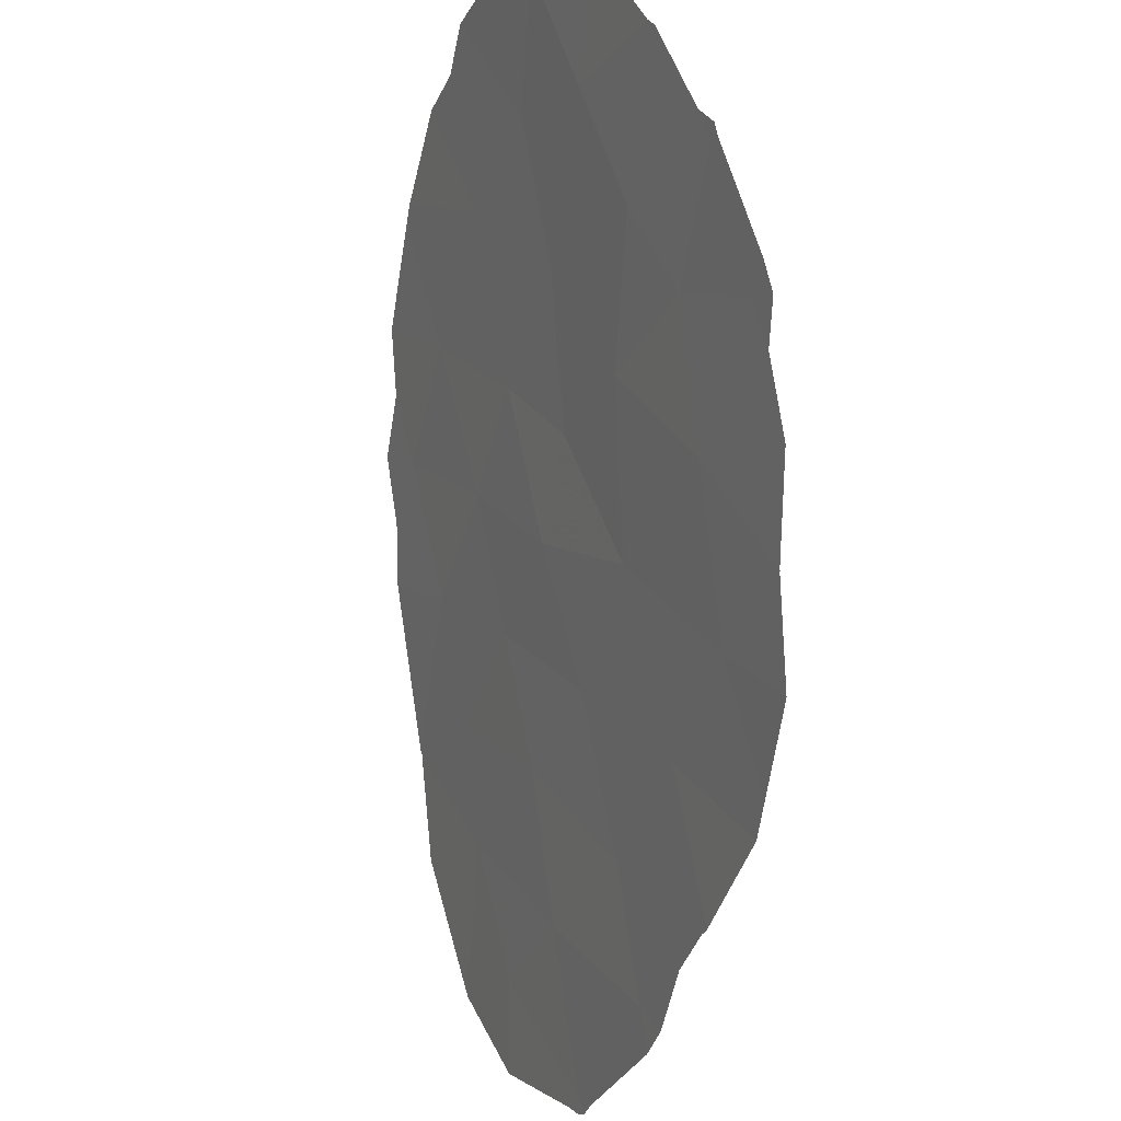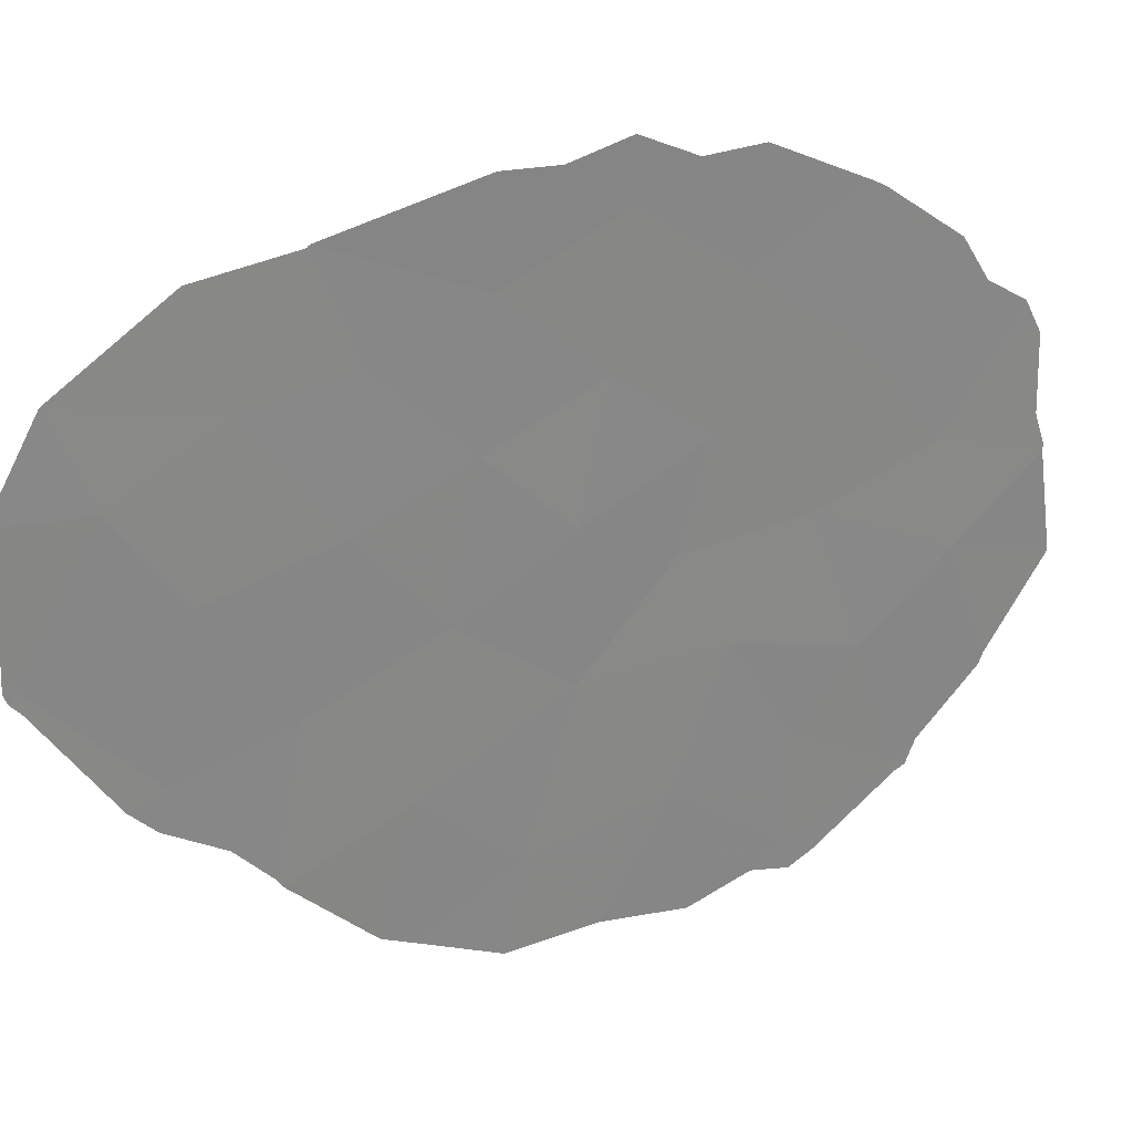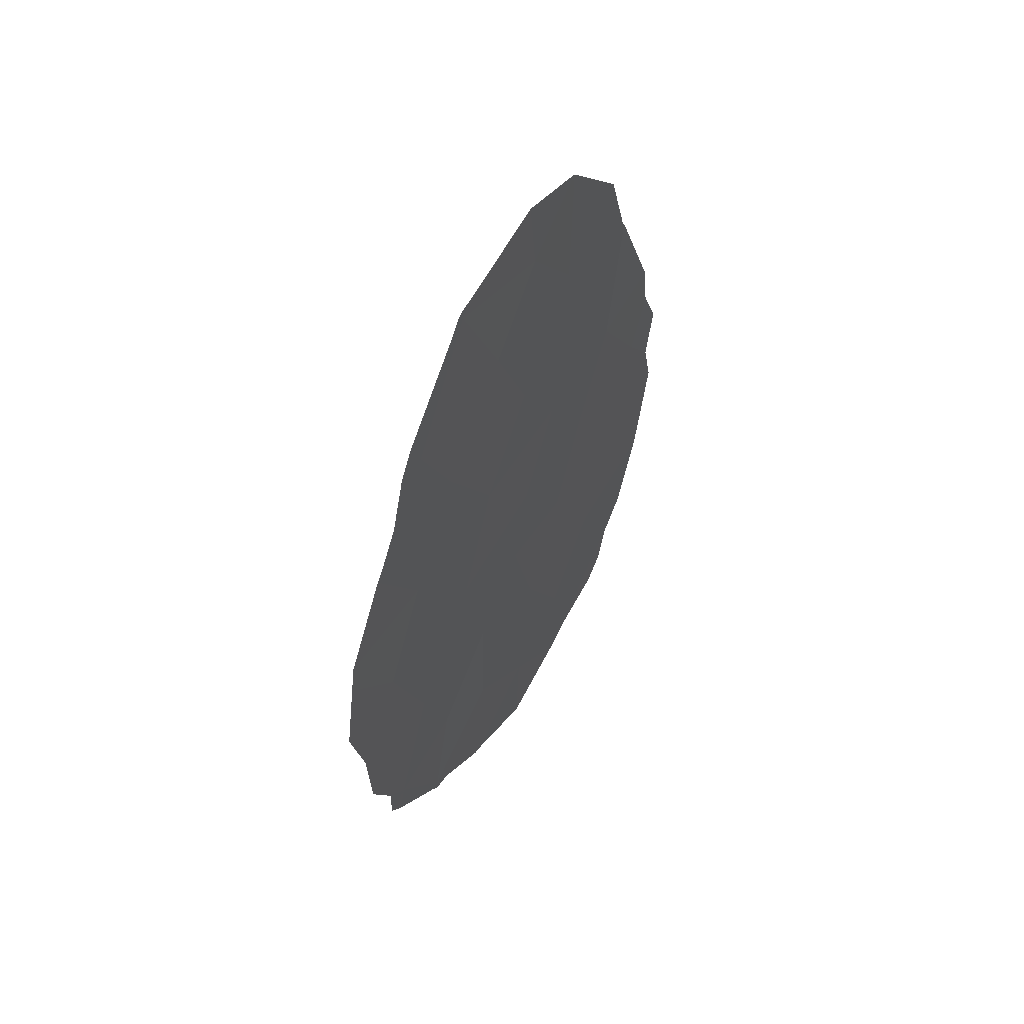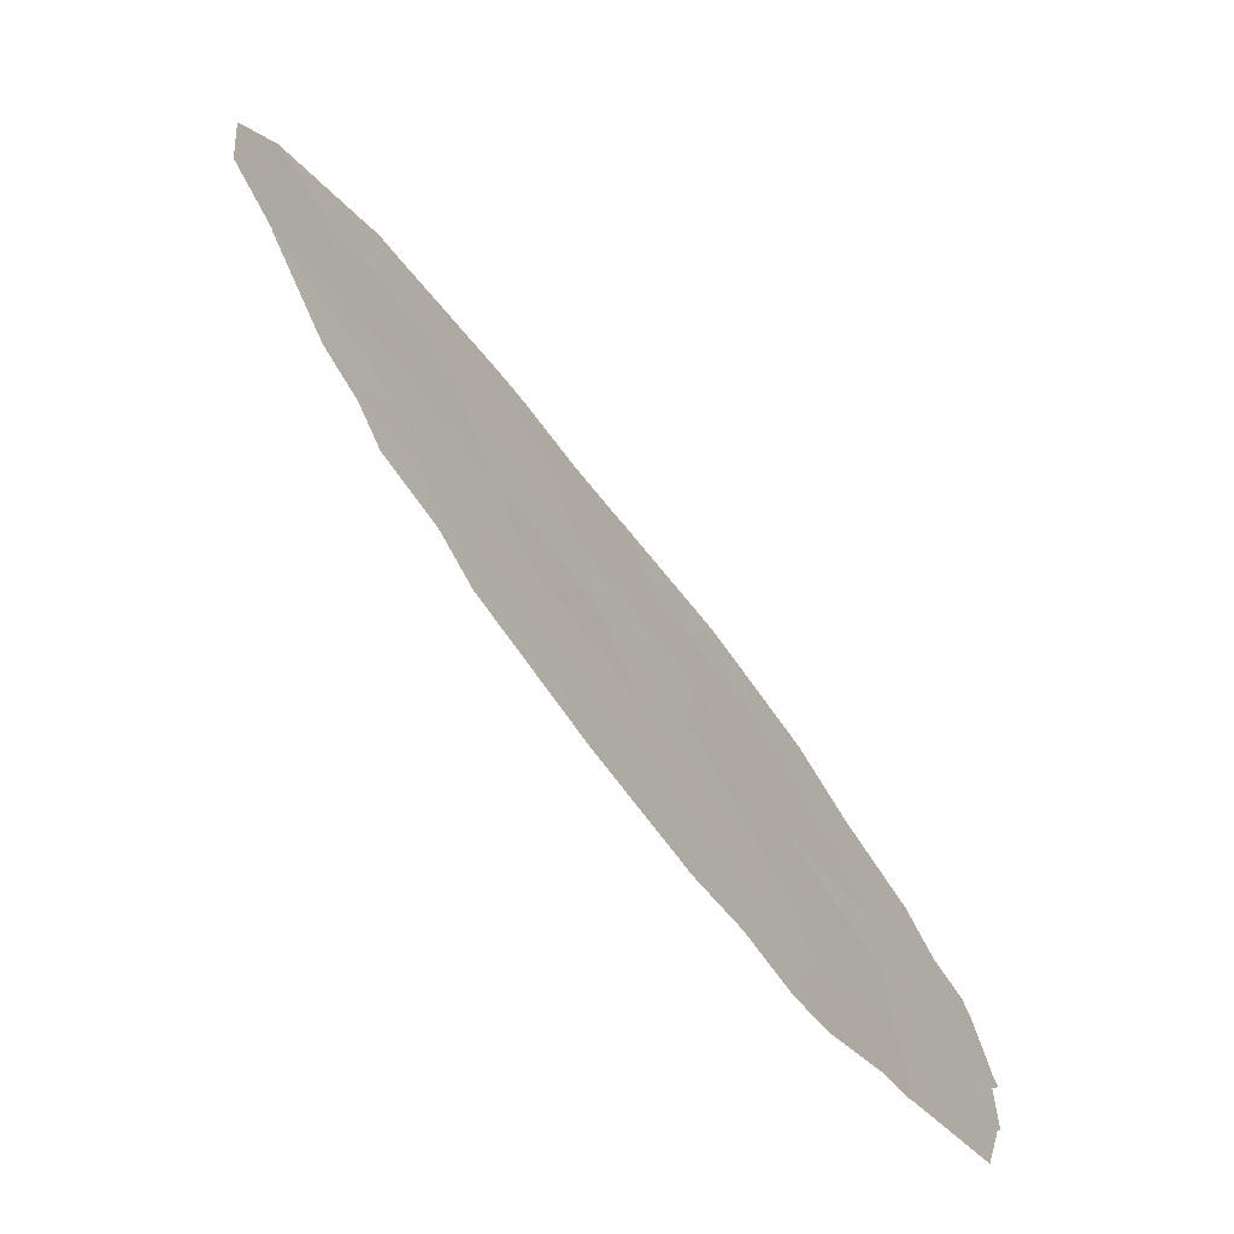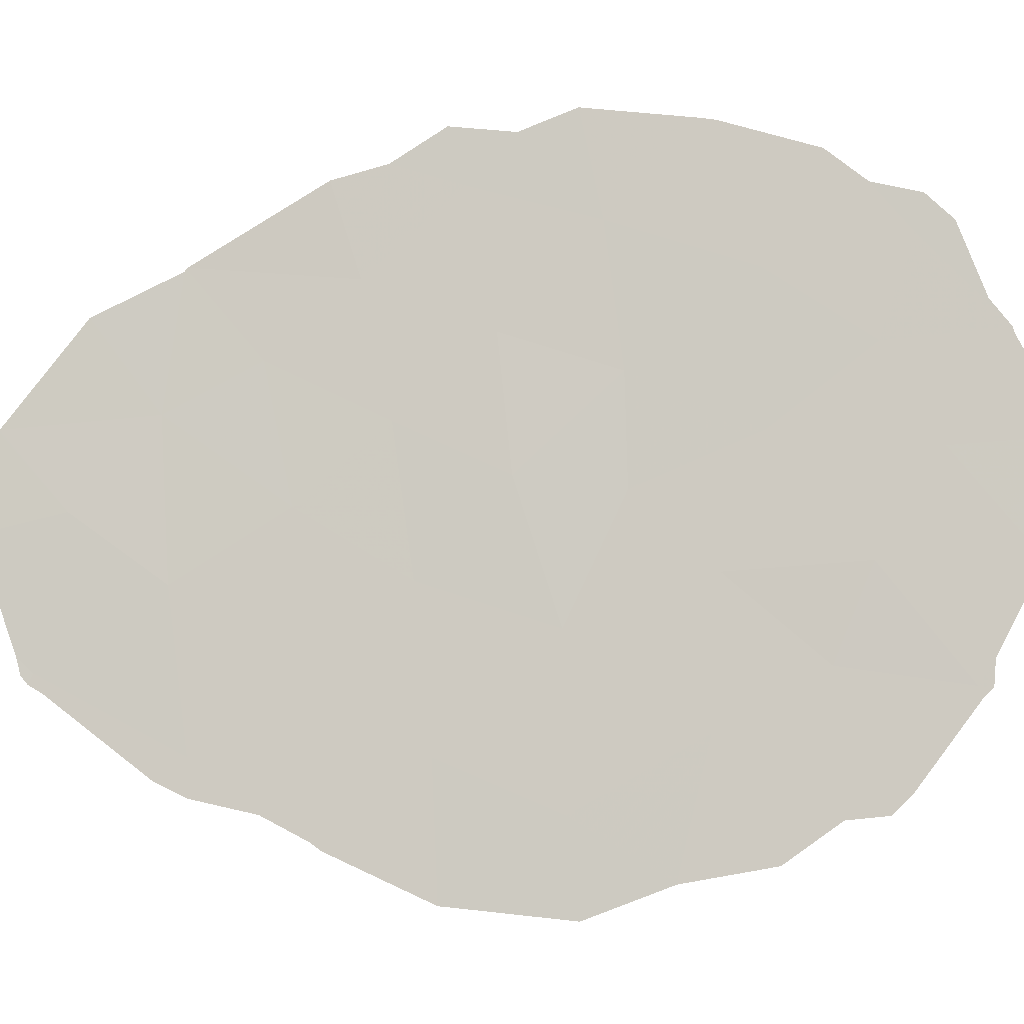
<metadata>
{"format":"obj","ext":"obj","renderer":"f3d","projection":"perspective","resolution":1024,"background":"white","views":[{"elev":-68.8,"azim":176.8,"up":"+Y"},{"elev":-1.1,"azim":59.2,"up":"+Y"},{"elev":52.4,"azim":5.5,"up":"+Z"},{"elev":61.7,"azim":149.1,"up":"+Y"},{"elev":-34.4,"azim":99.8,"up":"+Y"}]}
</metadata>
<code>
v -86.54 85.36 8.62
v -85.73 86.8 17.46
v -87.27 83.67 15.98
v -84.79 89.02 7.725
v -85.31 87.97 6.259
v -84.7 89.26 5.659
v -86.56 85.34 6.595
v -87.83 82.63 10.91
v -87.43 83.44 12.64
v -86.92 84.46 14.46
v -87.45 83.45 8.919
v -85.95 86.62 5.53
v -85.31 87.91 9.67
v -86.01 86.46 9.751
v -85.87 86.62 14.32
v -85.83 86.76 11.29
v -84.07 90.42 11.63
v -86.77 84.85 10.77
v -84.56 89.37 13.16
v -84.39 89.81 9.783
v -87.84 82.72 6.851
v -85.75 87.03 7.854
v -84.98 88.55 11.35
v -88.28 81.73 9.541
v -86.68 84.85 18.06
v -84.99 88.48 14.59
v -85.44 87.57 12.87
v -85.23 87.92 16.07
v -86.4 85.58 12.72
v -87.35 83.76 5.428
v -87.15 84.14 7.265
v -86.24 85.78 16.1
v -85.8 86.62 18.78
v -86.57 85.08 18.29
v -87.51 83.18 16.01
v -87.65 82.91 15.03
v -84.13 90.4 6.75
v -84.37 89.93 6.189
v -84.47 89.72 5.484
v -84.65 89.35 5.109
v -85.13 88.35 4.782
v -86.81 84.59 17.95
v -87.39 83.42 16.47
v -86.75 84.71 18.15
v -86.69 84.83 18.24
v -84.58 89.24 17.01
v -85.19 87.92 18.38
v -88.29 81.68 12.71
v -88.33 81.6 12.17
v -88.44 81.38 10.84
v -87.84 82.53 14.35
v -87.2 84.07 5.168
v -87.37 83.73 5.227
v -88.02 82.34 6.69
v -87.91 82.59 6.374
v -87.41 83.63 5.367
v -83.92 90.66 13.5
v -83.87 90.79 12.66
v -85.35 87.89 4.494
v -85.31 87.98 4.512
v -87.89 82.43 14.23
v -86.72 85.08 4.477
v -86.64 85.23 4.456
v -85.99 86.61 3.882
v -83.69 91.19 11.82
v -83.79 91.02 10.86
v -85.2 87.89 18.39
v -88.02 82.33 7.303
v -88.29 81.72 9.539
v -88.28 81.72 9.549
v -83.88 90.9 8.145
v -83.68 91.25 9.995
v -83.85 90.95 8.375
v -84.36 89.76 15.59
v -84.37 89.74 15.61
v -84.38 89.71 15.63
v -88.24 81.85 8.168
v -88.28 81.73 9.524
f 25 2 33
f 25 33 34
f 3 32 25
f 3 35 36
f 4 6 38
f 4 38 37
f 6 40 39
f 6 41 40
f 29 10 9
f 3 25 42
f 3 42 43
f 25 45 44
f 10 32 3
f 29 9 18
f 31 1 11
f 1 14 18
f 28 46 47
f 10 29 15
f 8 9 48
f 8 48 49
f 8 49 50
f 26 28 15
f 10 3 36
f 10 36 51
f 32 28 2
f 6 39 38
f 19 26 27
f 16 23 27
f 30 53 52
f 11 1 18
f 18 8 11
f 3 43 35
f 21 54 55
f 30 56 53
f 25 34 45
f 19 17 58
f 19 58 57
f 25 44 42
f 5 12 59
f 5 59 60
f 14 16 18
f 9 61 48
f 6 5 60
f 6 60 41
f 22 5 4
f 14 1 22
f 12 7 62
f 12 62 63
f 12 64 59
f 17 66 65
f 18 9 8
f 32 10 15
f 2 67 33
f 21 68 54
f 24 70 69
f 20 17 23
f 21 30 31
f 12 5 22
f 22 1 7
f 24 11 8
f 23 13 20
f 4 20 13
f 4 37 71
f 23 19 27
f 27 26 15
f 17 65 58
f 19 23 17
f 20 73 72
f 17 20 72
f 17 72 66
f 27 29 16
f 18 16 29
f 2 28 47
f 2 47 67
f 20 4 71
f 20 71 73
f 12 63 64
f 7 1 31
f 22 7 12
f 29 27 15
f 6 4 5
f 24 8 50
f 24 50 70
f 9 10 51
f 9 51 61
f 30 21 55
f 30 55 56
f 14 22 13
f 19 57 74
f 7 30 52
f 7 52 62
f 31 30 7
f 26 19 74
f 26 74 75
f 31 11 21
f 22 4 13
f 28 26 75
f 28 75 76
f 13 23 16
f 13 16 14
f 32 2 25
f 28 32 15
f 21 11 77
f 21 77 68
f 11 24 78
f 11 78 77
f 24 69 78
f 28 76 46

</code>
